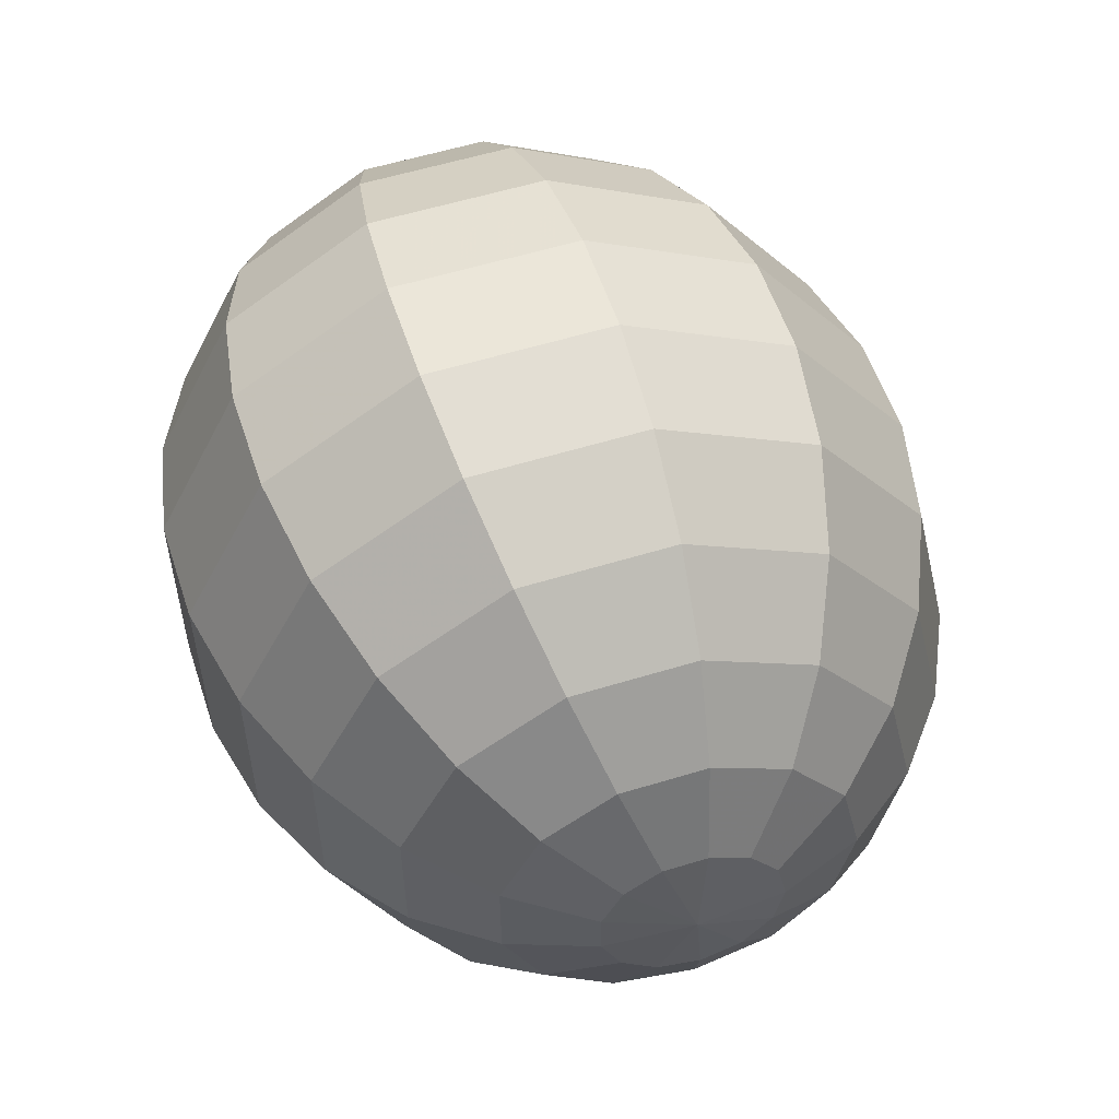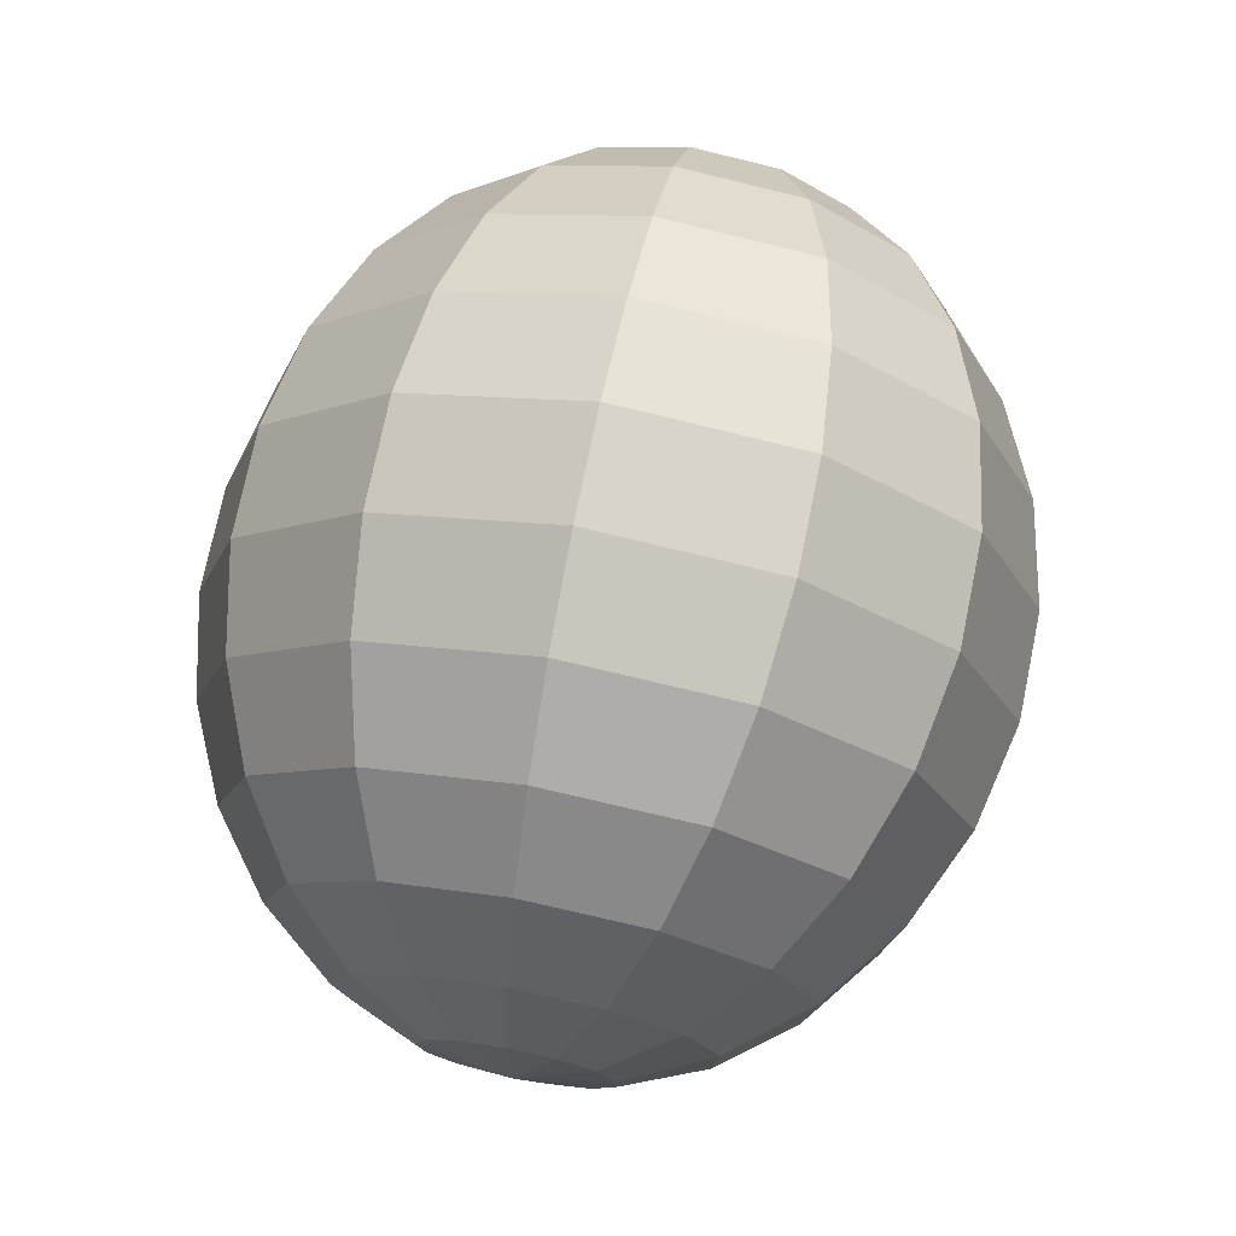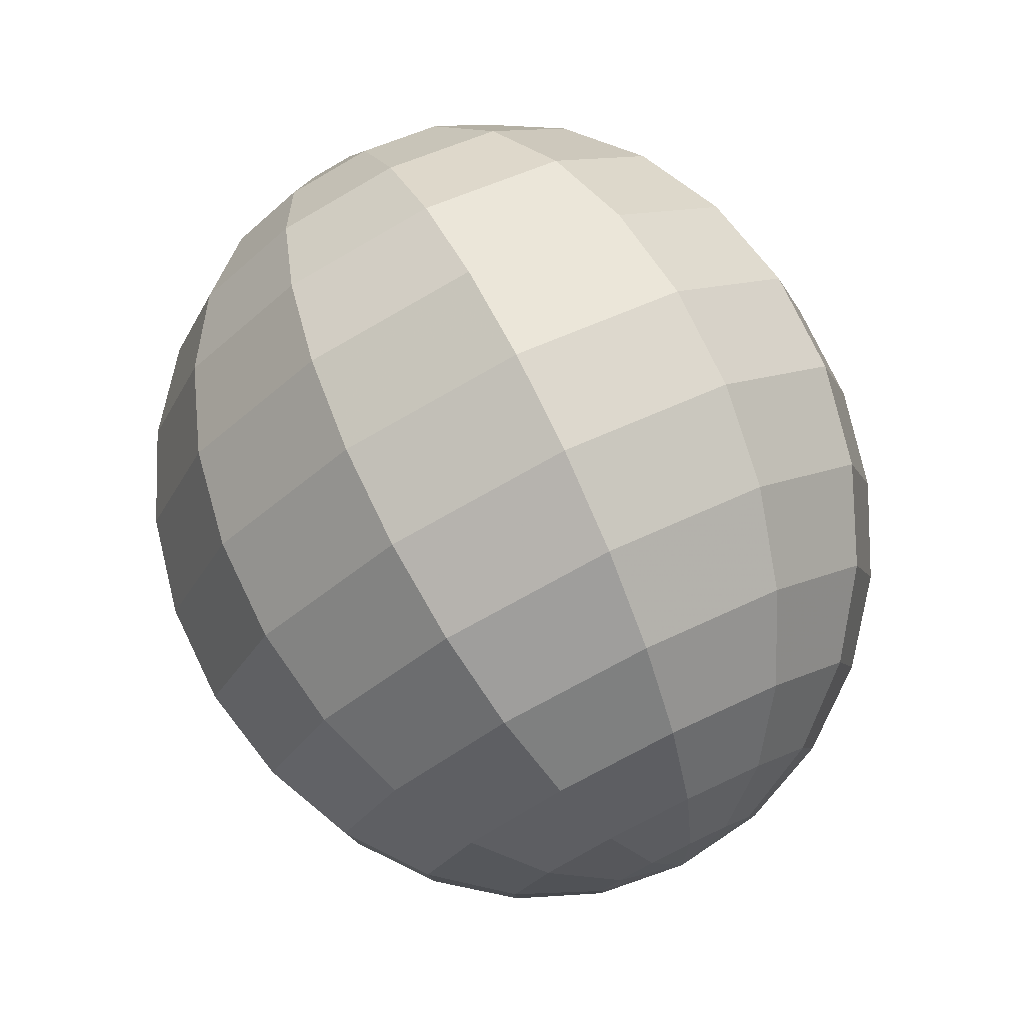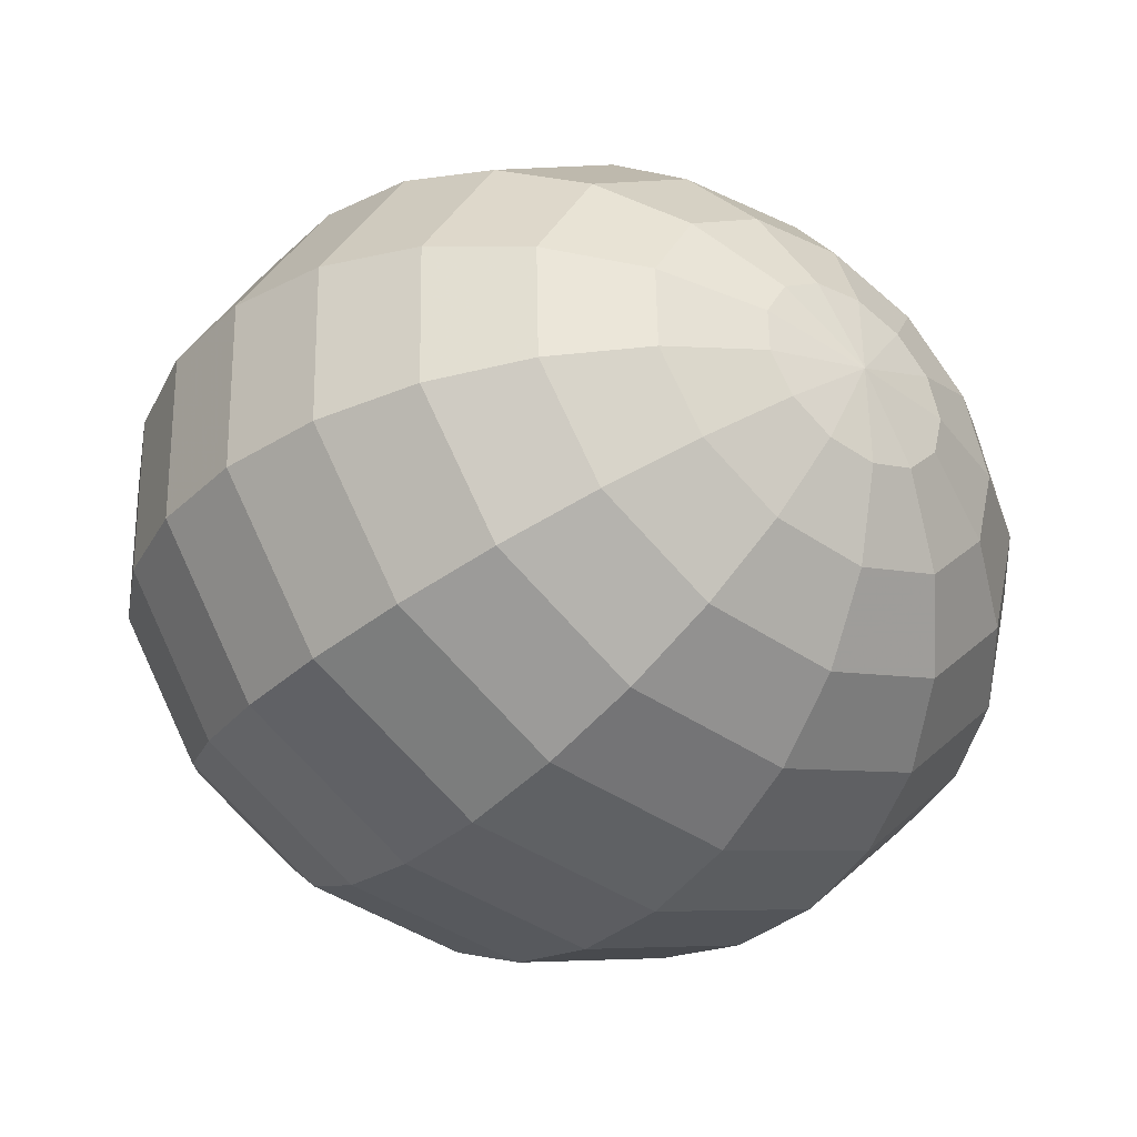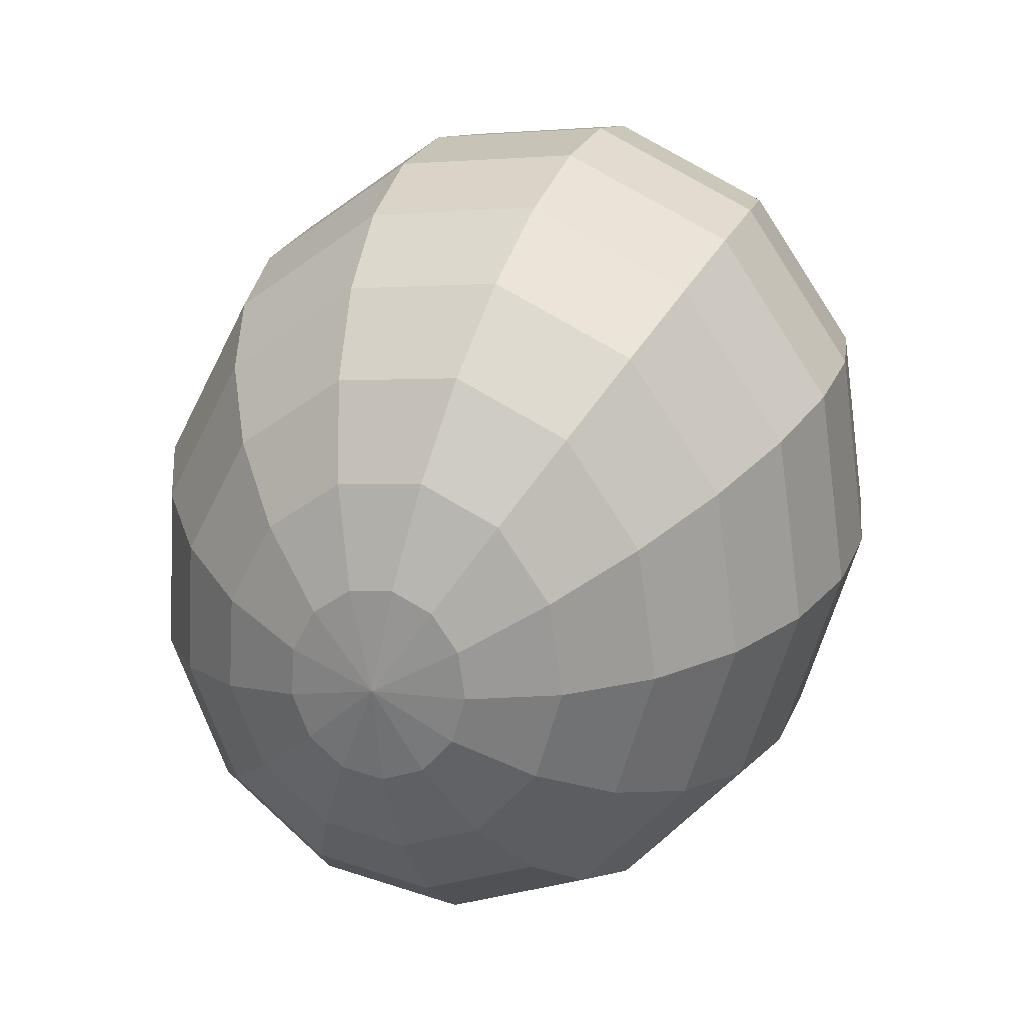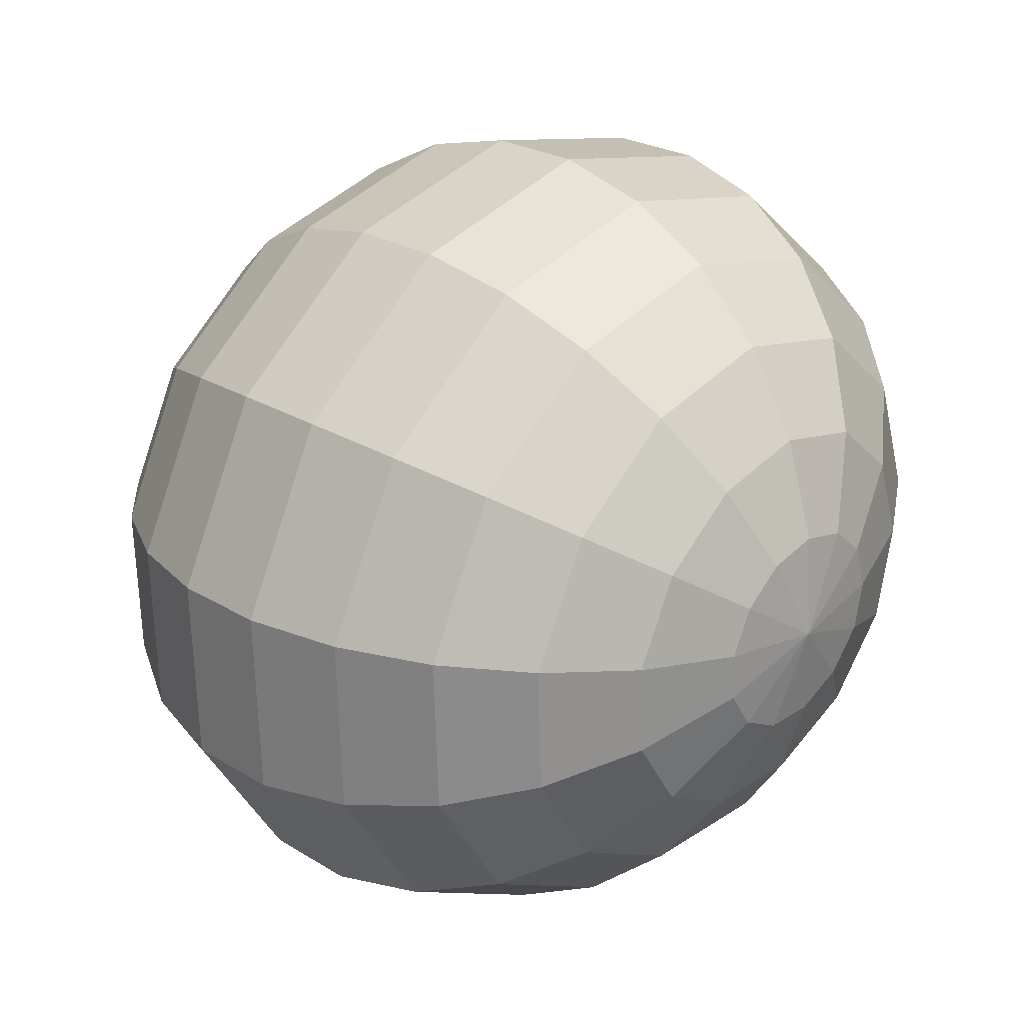
<metadata>
{"format":"obj","ext":"obj","renderer":"f3d","projection":"perspective","resolution":1024,"background":"white","views":[{"elev":-69.1,"azim":29.9,"up":"+Z"},{"elev":-52.1,"azim":-19.1,"up":"+Z"},{"elev":34.5,"azim":-33.7,"up":"+Y"},{"elev":53.1,"azim":-84.6,"up":"+Z"},{"elev":65.6,"azim":-155.6,"up":"+Y"},{"elev":-35.3,"azim":-61.6,"up":"+Y"}]}
</metadata>
<code>
o Object.1
v -363.8 339 3.845
v -360.1 338.6 4.255
v -360.5 340.2 5.529
v -361.7 341.5 6.511
v -363.4 342.1 6.976
v -365.1 341.9 6.818
v -366.6 340.9 6.073
v -367.5 339.5 4.911
v -367.5 337.8 3.599
v -366.6 336.3 2.437
v -365.1 335.4 1.692
v -363.4 335.2 1.534
v -361.7 335.8 1.999
v -360.5 337 2.981
v -356.5 337.7 5.461
v -357.4 340.8 7.935
v -359.7 343.2 9.842
v -362.9 344.4 10.75
v -366.4 344 10.44
v -369.3 342.2 8.991
v -370.9 339.3 6.735
v -370.9 336.1 4.187
v -369.3 333.2 1.931
v -366.4 331.4 0.484
v -362.9 331 0.1769
v -359.7 332.1 1.08
v -357.4 334.5 2.987
v -353.4 336.2 7.393
v -354.6 340.6 10.92
v -357.9 344.1 13.64
v -362.6 345.7 14.93
v -367.5 345.2 14.49
v -371.6 342.6 12.43
v -373.9 338.5 9.211
v -373.9 333.9 5.575
v -371.6 329.8 2.356
v -367.5 327.1 0.2913
v -362.6 326.6 -0.1469
v -357.9 328.2 1.142
v -354.6 331.7 3.863
v -350.9 334.2 9.939
v -352.4 339.7 14.32
v -356.5 344 17.7
v -362.3 346 19.3
v -368.4 345.4 18.75
v -373.5 342.1 16.19
v -376.3 337 12.19
v -376.3 331.3 7.683
v -373.5 326.2 3.688
v -368.4 323 1.125
v -362.3 322.3 0.5811
v -356.5 324.3 2.181
v -352.4 328.6 5.558
v -349.1 331.8 12.95
v -350.8 338.1 17.93
v -355.5 343 21.76
v -362 345.3 23.58
v -369 344.5 22.96
v -374.8 340.8 20.05
v -378.1 335 15.51
v -378.1 328.5 10.39
v -374.8 322.8 5.849
v -369 319.1 2.937
v -362 318.3 2.319
v -355.5 320.6 4.136
v -350.8 325.5 7.973
v -348.2 329.2 16.25
v -350 335.9 21.54
v -355 341.1 25.61
v -361.9 343.5 27.54
v -369.3 342.7 26.88
v -375.5 338.8 23.79
v -378.9 332.6 18.97
v -378.9 325.7 13.53
v -375.5 319.6 8.713
v -369.3 315.7 5.621
v -361.9 314.8 4.965
v -355 317.3 6.895
v -350 322.5 10.97
v -348.2 326.5 19.65
v -350 333.2 24.94
v -355 338.4 29.01
v -361.9 340.9 30.94
v -369.3 340 30.29
v -375.5 336.1 27.19
v -378.9 330 22.37
v -378.9 323.1 16.93
v -375.5 316.9 12.11
v -369.3 313 9.022
v -361.9 312.2 8.366
v -355 314.6 10.3
v -350 319.8 14.37
v -349.1 323.9 22.96
v -350.8 330.2 27.93
v -355.5 335.1 31.77
v -362 337.4 33.59
v -369 336.6 32.97
v -374.8 332.9 30.06
v -378.1 327.2 25.52
v -378.1 320.7 20.39
v -374.8 314.9 15.85
v -369 311.2 12.94
v -362 310.4 12.32
v -355.5 312.7 14.14
v -350.8 317.6 17.98
v -350.9 321.5 25.97
v -352.4 327.1 30.35
v -356.5 331.4 33.73
v -362.3 333.4 35.33
v -368.4 332.7 34.78
v -373.5 329.5 32.22
v -376.3 324.4 28.22
v -376.3 318.7 23.71
v -373.5 313.6 19.72
v -368.4 310.3 17.15
v -362.3 309.7 16.61
v -356.5 311.7 18.21
v -352.4 316 21.59
v -353.4 319.5 28.51
v -354.6 324 32.04
v -357.9 327.5 34.76
v -362.6 329.1 36.05
v -367.5 328.6 35.61
v -371.6 325.9 33.55
v -373.9 321.8 30.33
v -373.9 317.2 26.7
v -371.6 313.1 23.48
v -367.5 310.5 21.41
v -362.6 310 20.97
v -357.9 311.6 22.26
v -354.6 315.1 24.98
v -356.5 318 30.45
v -357.4 321.2 32.92
v -359.7 323.6 34.83
v -362.9 324.7 35.73
v -366.4 324.3 35.42
v -369.3 322.5 33.97
v -370.9 319.6 31.72
v -370.9 316.4 29.17
v -369.3 313.5 26.92
v -366.4 311.7 25.47
v -362.9 311.3 25.16
v -359.7 312.5 26.06
v -357.4 314.9 27.97
v -360.1 317.1 31.65
v -360.5 318.7 32.93
v -361.7 319.9 33.91
v -363.4 320.5 34.37
v -365.1 320.3 34.21
v -366.6 319.4 33.47
v -367.5 317.9 32.31
v -367.5 316.2 31
v -366.6 314.8 29.83
v -365.1 313.8 29.09
v -363.4 313.6 28.93
v -361.7 314.2 29.4
v -360.5 315.5 30.38
v -363.8 316.7 32.06
f 2 1 3
f 3 1 4
f 4 1 5
f 5 1 6
f 6 1 7
f 7 1 8
f 8 1 9
f 9 1 10
f 10 1 11
f 11 1 12
f 12 1 13
f 13 1 14
f 14 1 2
f 2 16 15
f 2 3 16
f 3 17 16
f 3 4 17
f 4 18 17
f 4 5 18
f 5 19 18
f 5 6 19
f 6 20 19
f 6 7 20
f 7 21 20
f 7 8 21
f 8 22 21
f 8 9 22
f 9 23 22
f 9 10 23
f 10 24 23
f 10 11 24
f 11 25 24
f 11 12 25
f 12 26 25
f 12 13 26
f 13 27 26
f 13 14 27
f 14 15 27
f 14 2 15
f 15 29 28
f 15 16 29
f 16 30 29
f 16 17 30
f 17 31 30
f 17 18 31
f 18 32 31
f 18 19 32
f 19 33 32
f 19 20 33
f 20 34 33
f 20 21 34
f 21 35 34
f 21 22 35
f 22 36 35
f 22 23 36
f 23 37 36
f 23 24 37
f 24 38 37
f 24 25 38
f 25 39 38
f 25 26 39
f 26 40 39
f 26 27 40
f 27 28 40
f 27 15 28
f 28 42 41
f 28 29 42
f 29 43 42
f 29 30 43
f 30 44 43
f 30 31 44
f 31 45 44
f 31 32 45
f 32 46 45
f 32 33 46
f 33 47 46
f 33 34 47
f 34 48 47
f 34 35 48
f 35 49 48
f 35 36 49
f 36 50 49
f 36 37 50
f 37 51 50
f 37 38 51
f 38 52 51
f 38 39 52
f 39 53 52
f 39 40 53
f 40 41 53
f 40 28 41
f 41 55 54
f 41 42 55
f 42 56 55
f 42 43 56
f 43 57 56
f 43 44 57
f 44 58 57
f 44 45 58
f 45 59 58
f 45 46 59
f 46 60 59
f 46 47 60
f 47 61 60
f 47 48 61
f 48 62 61
f 48 49 62
f 49 63 62
f 49 50 63
f 50 64 63
f 50 51 64
f 51 65 64
f 51 52 65
f 52 66 65
f 52 53 66
f 53 54 66
f 53 41 54
f 54 68 67
f 54 55 68
f 55 69 68
f 55 56 69
f 56 70 69
f 56 57 70
f 57 71 70
f 57 58 71
f 58 72 71
f 58 59 72
f 59 73 72
f 59 60 73
f 60 74 73
f 60 61 74
f 61 75 74
f 61 62 75
f 62 76 75
f 62 63 76
f 63 77 76
f 63 64 77
f 64 78 77
f 64 65 78
f 65 79 78
f 65 66 79
f 66 67 79
f 66 54 67
f 67 81 80
f 67 68 81
f 68 82 81
f 68 69 82
f 69 83 82
f 69 70 83
f 70 84 83
f 70 71 84
f 71 85 84
f 71 72 85
f 72 86 85
f 72 73 86
f 73 87 86
f 73 74 87
f 74 88 87
f 74 75 88
f 75 89 88
f 75 76 89
f 76 90 89
f 76 77 90
f 77 91 90
f 77 78 91
f 78 92 91
f 78 79 92
f 79 80 92
f 79 67 80
f 80 94 93
f 80 81 94
f 81 95 94
f 81 82 95
f 82 96 95
f 82 83 96
f 83 97 96
f 83 84 97
f 84 98 97
f 84 85 98
f 85 99 98
f 85 86 99
f 86 100 99
f 86 87 100
f 87 101 100
f 87 88 101
f 88 102 101
f 88 89 102
f 89 103 102
f 89 90 103
f 90 104 103
f 90 91 104
f 91 105 104
f 91 92 105
f 92 93 105
f 92 80 93
f 93 107 106
f 93 94 107
f 94 108 107
f 94 95 108
f 95 109 108
f 95 96 109
f 96 110 109
f 96 97 110
f 97 111 110
f 97 98 111
f 98 112 111
f 98 99 112
f 99 113 112
f 99 100 113
f 100 114 113
f 100 101 114
f 101 115 114
f 101 102 115
f 102 116 115
f 102 103 116
f 103 117 116
f 103 104 117
f 104 118 117
f 104 105 118
f 105 106 118
f 105 93 106
f 106 120 119
f 106 107 120
f 107 121 120
f 107 108 121
f 108 122 121
f 108 109 122
f 109 123 122
f 109 110 123
f 110 124 123
f 110 111 124
f 111 125 124
f 111 112 125
f 112 126 125
f 112 113 126
f 113 127 126
f 113 114 127
f 114 128 127
f 114 115 128
f 115 129 128
f 115 116 129
f 116 130 129
f 116 117 130
f 117 131 130
f 117 118 131
f 118 119 131
f 118 106 119
f 119 133 132
f 119 120 133
f 120 134 133
f 120 121 134
f 121 135 134
f 121 122 135
f 122 136 135
f 122 123 136
f 123 137 136
f 123 124 137
f 124 138 137
f 124 125 138
f 125 139 138
f 125 126 139
f 126 140 139
f 126 127 140
f 127 141 140
f 127 128 141
f 128 142 141
f 128 129 142
f 129 143 142
f 129 130 143
f 130 144 143
f 130 131 144
f 131 132 144
f 131 119 132
f 132 146 145
f 132 133 146
f 133 147 146
f 133 134 147
f 134 148 147
f 134 135 148
f 135 149 148
f 135 136 149
f 136 150 149
f 136 137 150
f 137 151 150
f 137 138 151
f 138 152 151
f 138 139 152
f 139 153 152
f 139 140 153
f 140 154 153
f 140 141 154
f 141 155 154
f 141 142 155
f 142 156 155
f 142 143 156
f 143 157 156
f 143 144 157
f 144 145 157
f 144 132 145
f 145 146 158
f 146 147 158
f 147 148 158
f 148 149 158
f 149 150 158
f 150 151 158
f 151 152 158
f 152 153 158
f 153 154 158
f 154 155 158
f 155 156 158
f 156 157 158
f 157 145 158

</code>
